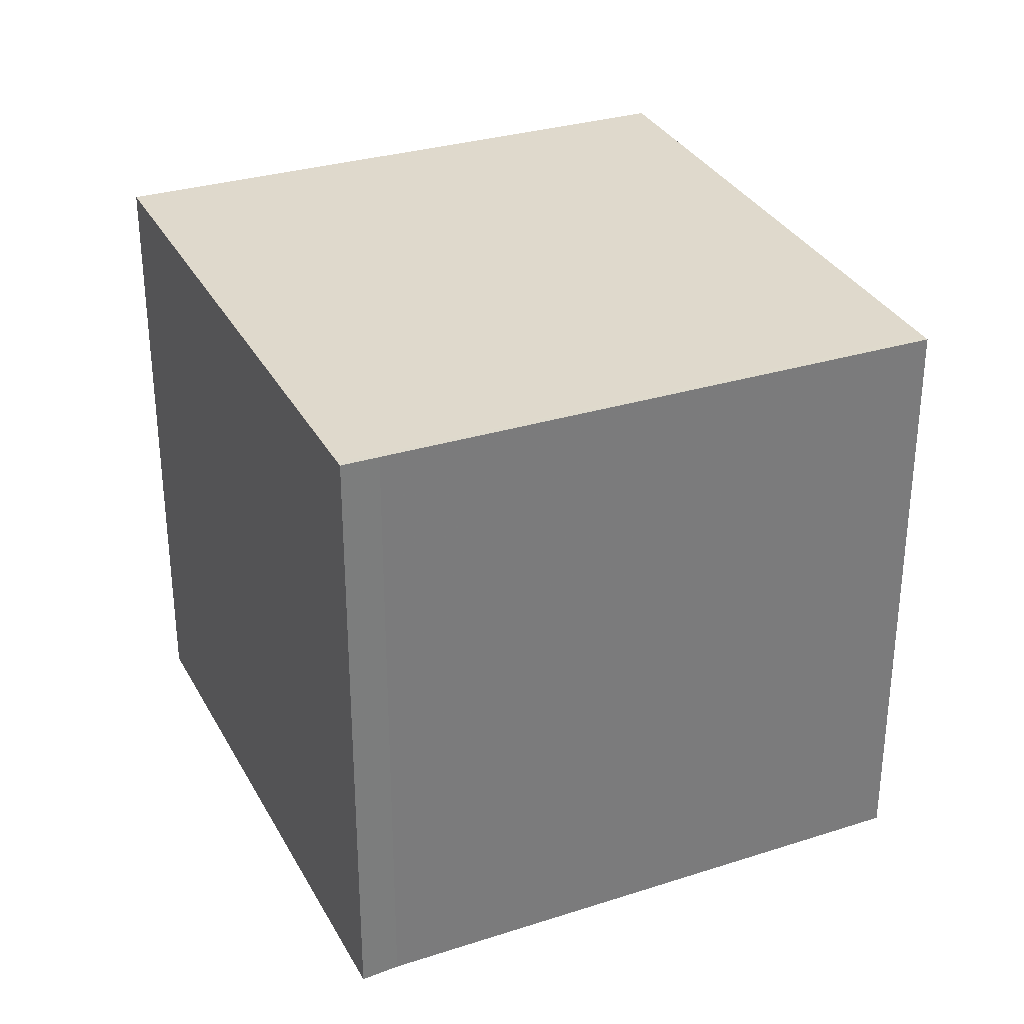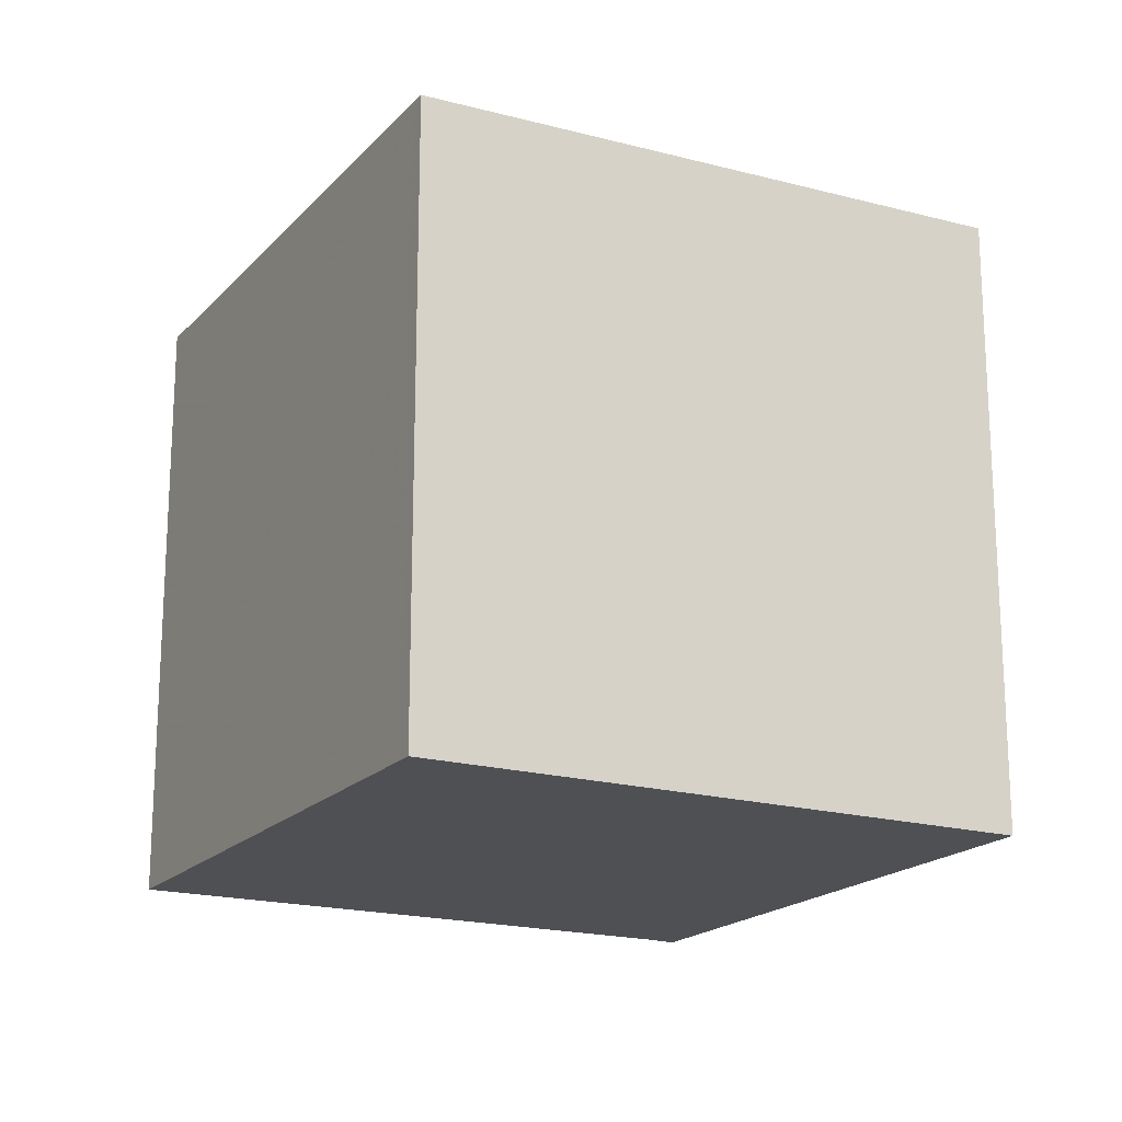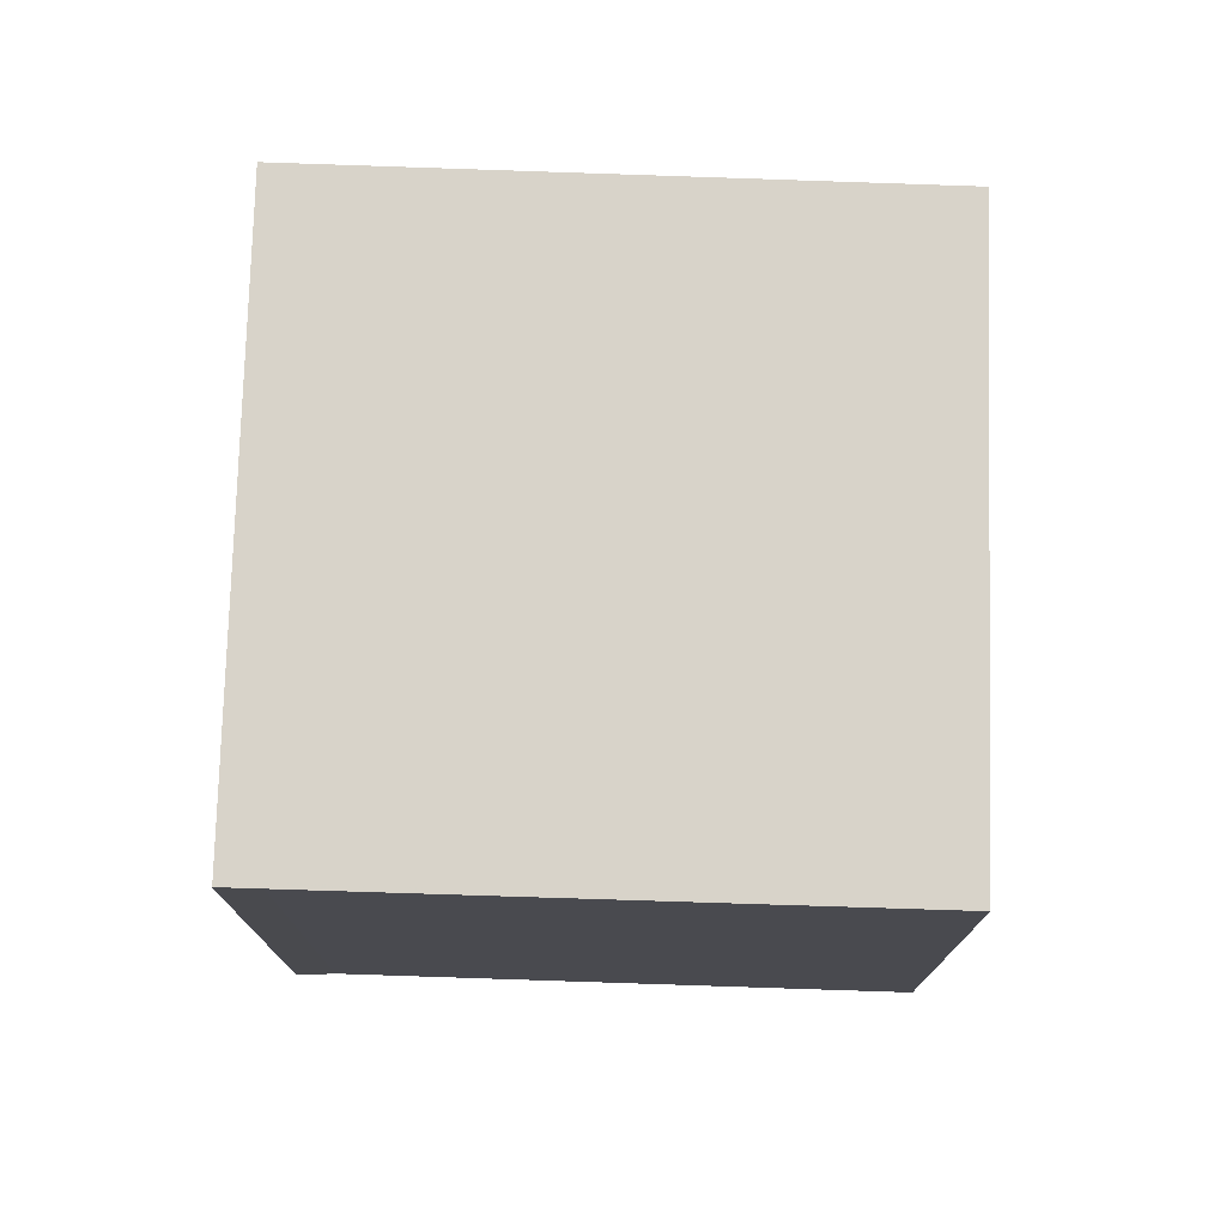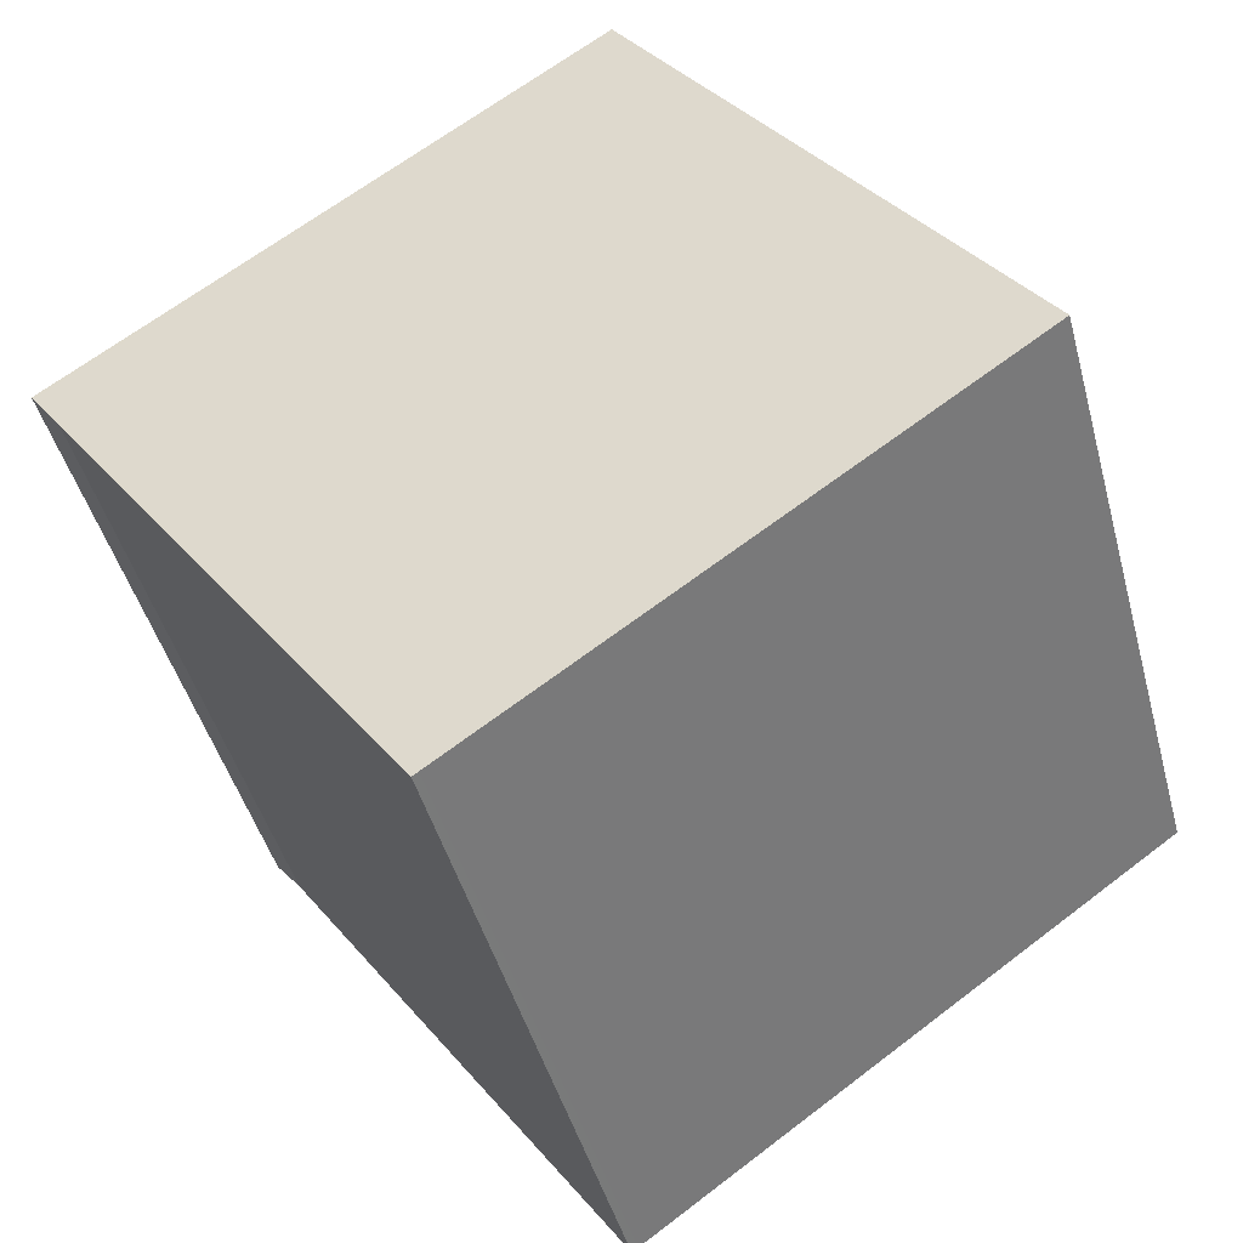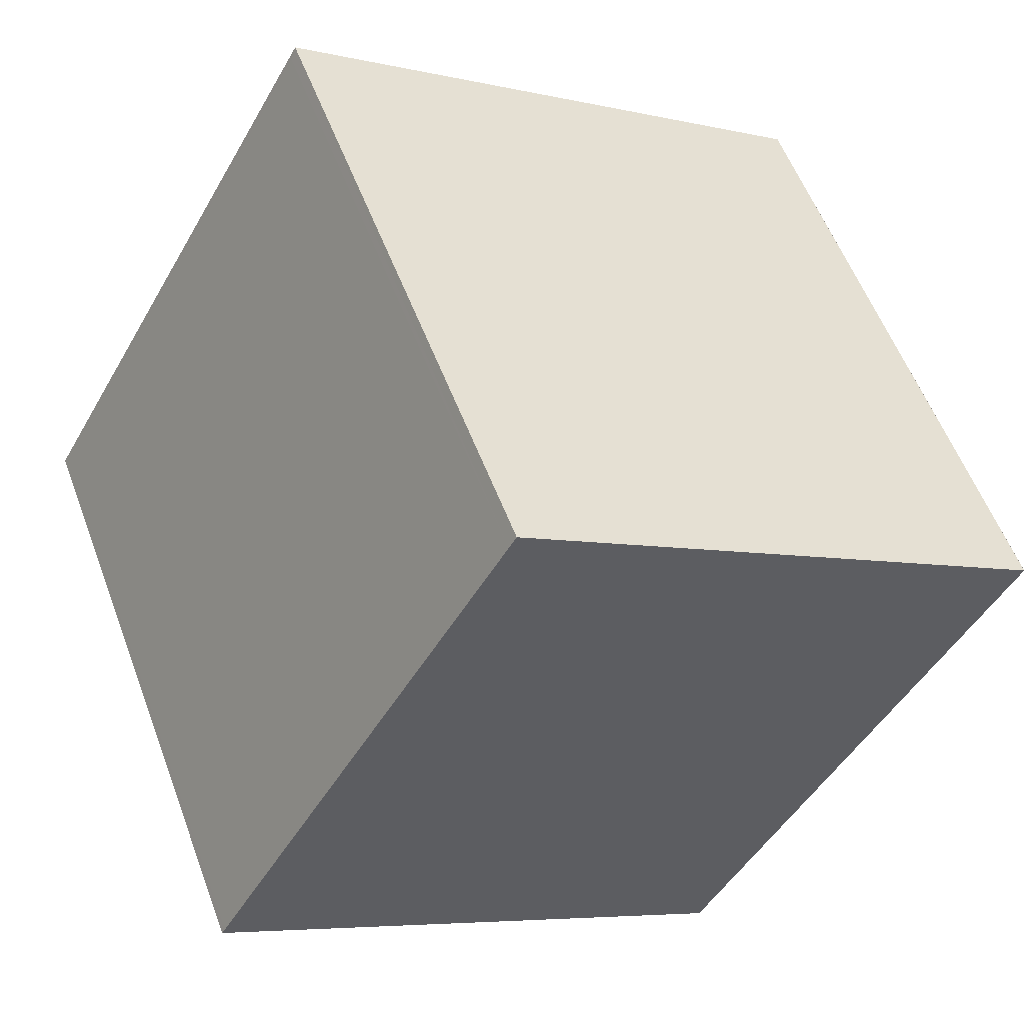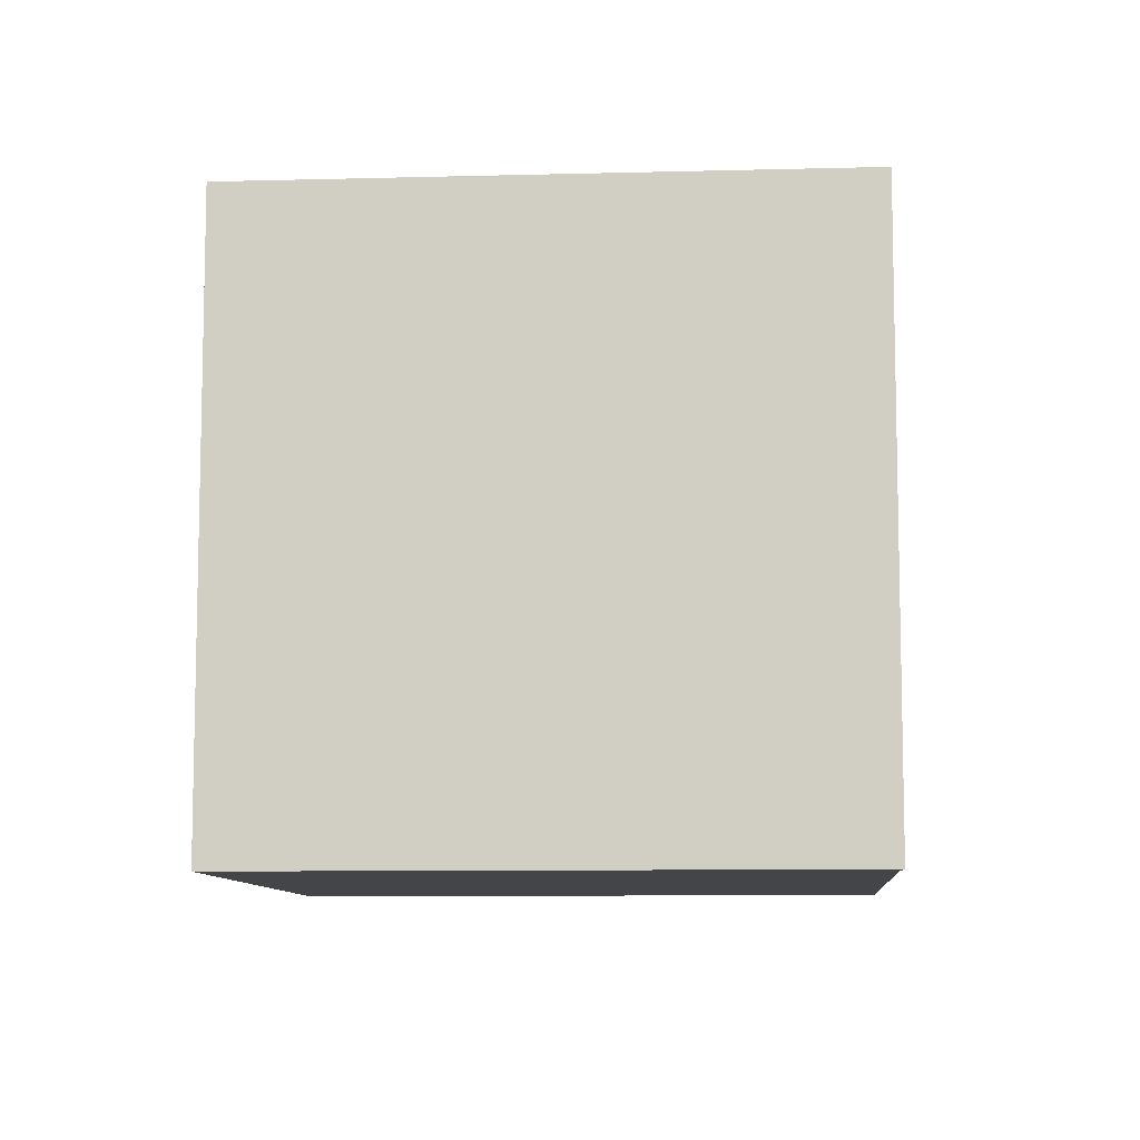
<metadata>
{"format":"obj","ext":"obj","renderer":"f3d","projection":"perspective","resolution":1024,"background":"white","views":[{"elev":32.6,"azim":-79.4,"up":"+Z"},{"elev":-18.7,"azim":96.7,"up":"+Z"},{"elev":76.4,"azim":-53.2,"up":"+Z"},{"elev":-45.5,"azim":14.9,"up":"+Y"},{"elev":-5.9,"azim":54.8,"up":"+Y"},{"elev":-9.0,"azim":-140.8,"up":"+Z"}]}
</metadata>
<code>
v -2315 -1336 2.523
v -2317 -1334 2.568
v -2317 -1334 2.572
v -2315 -1333 2.571
v -2313 -1335 2.522
v -2313 -1335 2.522
v -2315 -1333 2.571
v -2317 -1334 2.572
v -2315 -1336 2.523
v -2315 -1333 2.57
v -2317 -1334 2.571
v -2317 -1334 2.571
v -2313 -1335 2.522
v -2315 -1336 2.523
v -2315 -1336 2.523
v -2315 -1333 2.57
v -2313 -1335 2.522
v -2315 -1336 2.523
v -2315 -1336 2.523
v -2315 -1336 0
v -2315 -1336 -4.441e-16
v -2317 -1334 2.571
v -2317 -1334 2.568
v -2317 -1334 -4.441e-16
v -2317 -1334 0
v -2317 -1334 2.572
v -2317 -1334 2.572
v -2317 -1334 4.441e-16
v -2317 -1334 -4.441e-16
v -2315 -1333 2.57
v -2315 -1333 2.571
v -2315 -1333 0
v -2315 -1333 0
v -2313 -1335 2.522
v -2313 -1335 2.522
v -2313 -1335 0
v -2313 -1335 0
v -2315 -1336 2.523
v -2313 -1335 2.522
v -2313 -1335 0
v -2315 -1336 0
v -2315 -1333 2.571
v -2315 -1333 2.571
v -2315 -1333 -4.441e-16
v -2315 -1333 0
v -2315 -1333 2.571
v -2317 -1334 2.572
v -2317 -1334 -4.441e-16
v -2315 -1333 -4.441e-16
v -2315 -1336 2.523
v -2315 -1336 2.523
v -2315 -1336 0
v -2315 -1336 0
v -2317 -1334 2.572
v -2317 -1334 2.571
v -2317 -1334 0
v -2317 -1334 4.441e-16
v -2317 -1334 2.568
v -2315 -1336 2.523
v -2315 -1336 -4.441e-16
v -2317 -1334 -4.441e-16
v -2313 -1335 2.522
v -2315 -1333 2.57
v -2315 -1333 0
v -2313 -1335 0
v -2313 -1335 2.522
v -2313 -1335 2.522
v -2313 -1335 0
v -2313 -1335 0
v -2315 -1336 0
v -2317 -1334 0
v -2317 -1334 0
v -2315 -1333 0
v -2313 -1335 0
f 10 7 4 16
f 12 3 8 11
f 11 8 7 10
f 14 11 10 13
f 15 2 12 11 14
f 13 6 9 14
f 14 9 1 15
f 13 10 16 17
f 17 5 6 13
f 19 20 21 18
f 23 24 25 22
f 27 28 29 26
f 31 32 33 30
f 35 36 37 34
f 39 40 41 38
f 43 44 45 42
f 47 48 49 46
f 51 52 53 50
f 55 56 57 54
f 59 60 61 58
f 63 64 65 62
f 67 68 69 66
f 71 72 73 74 70

</code>
